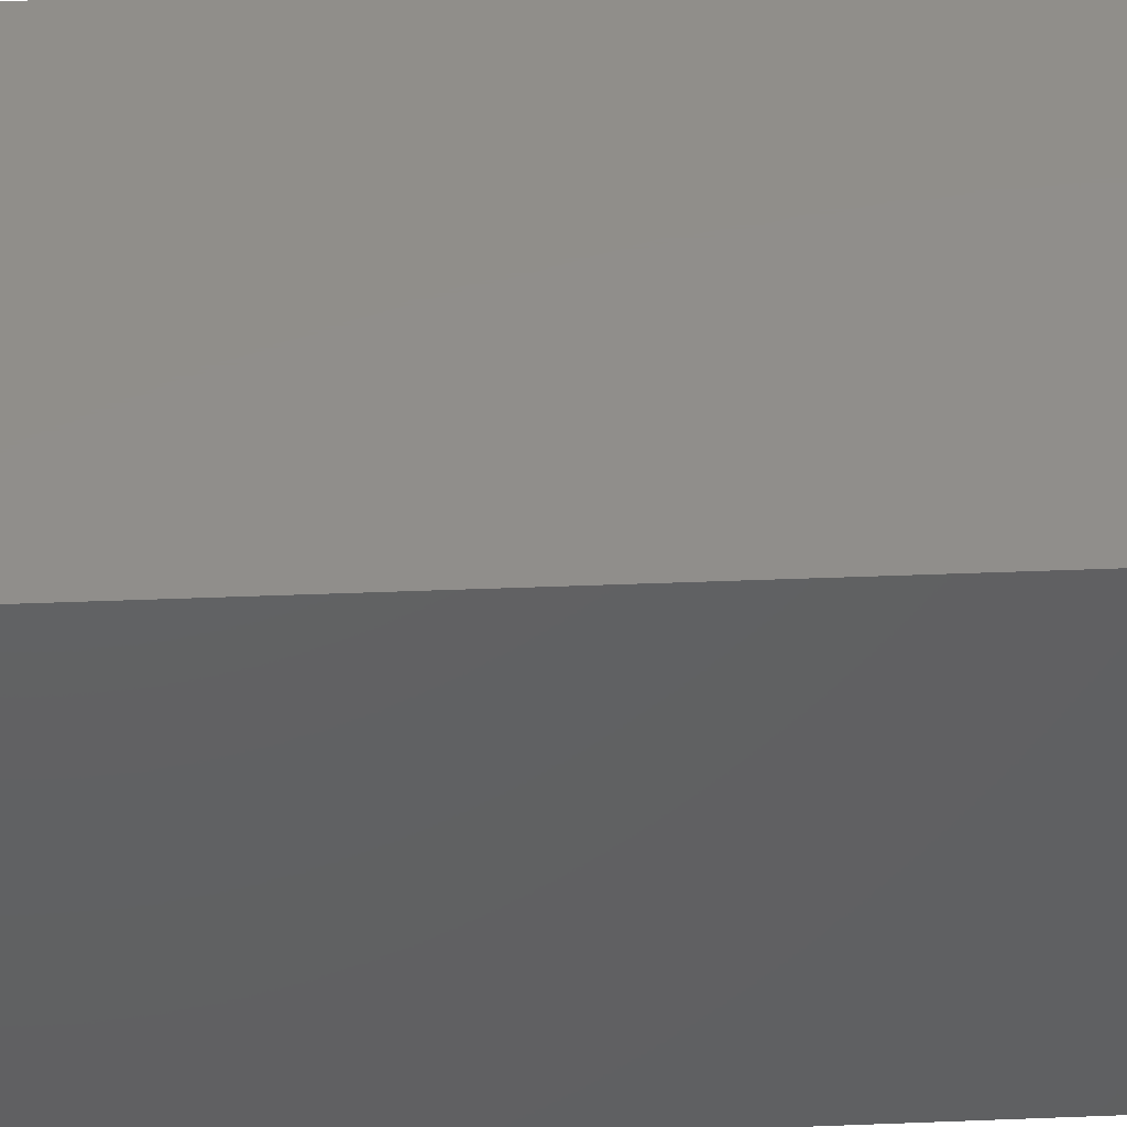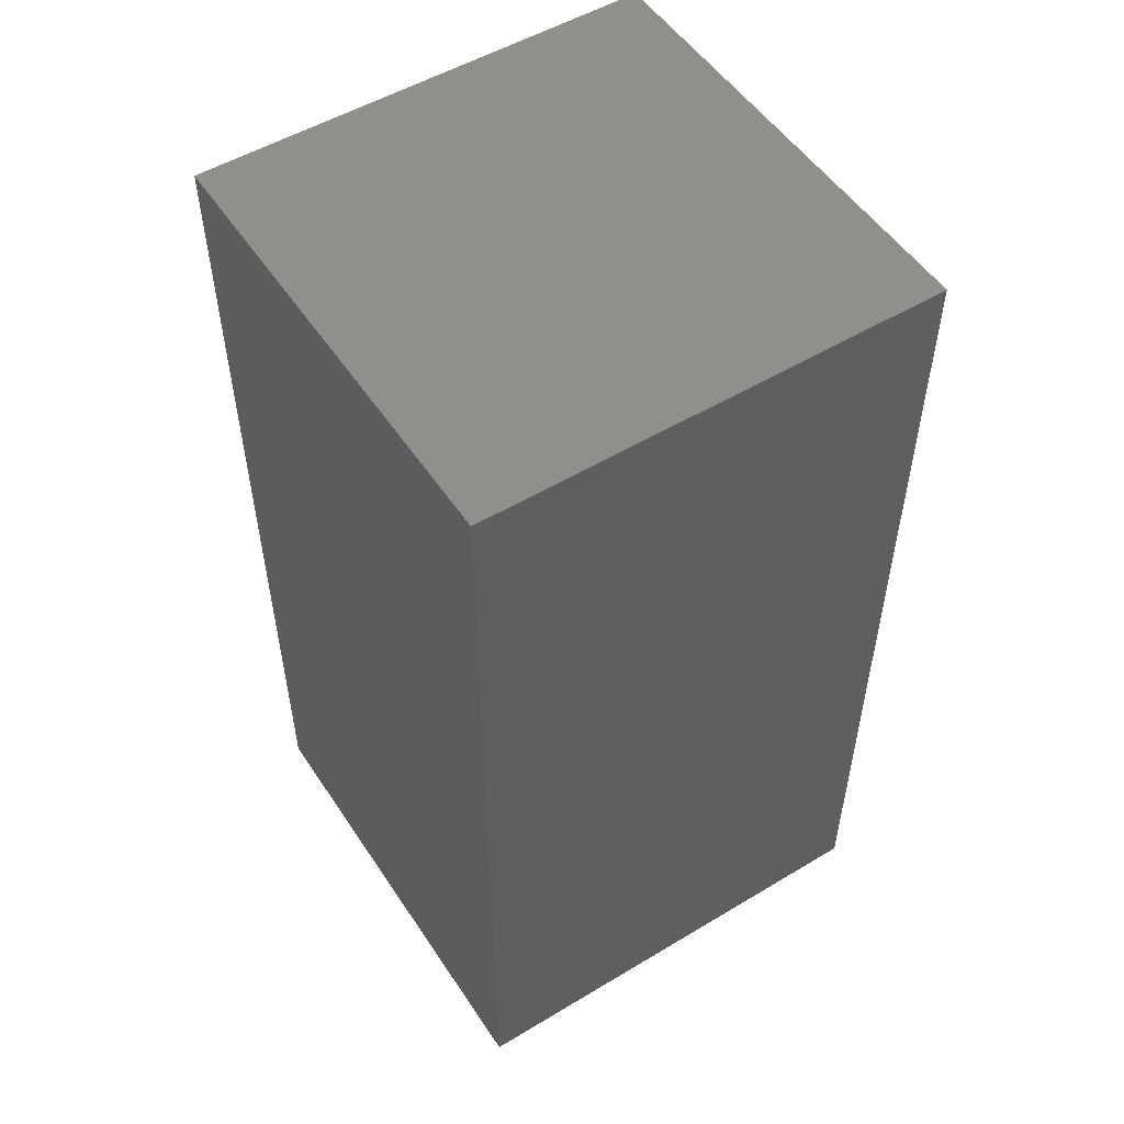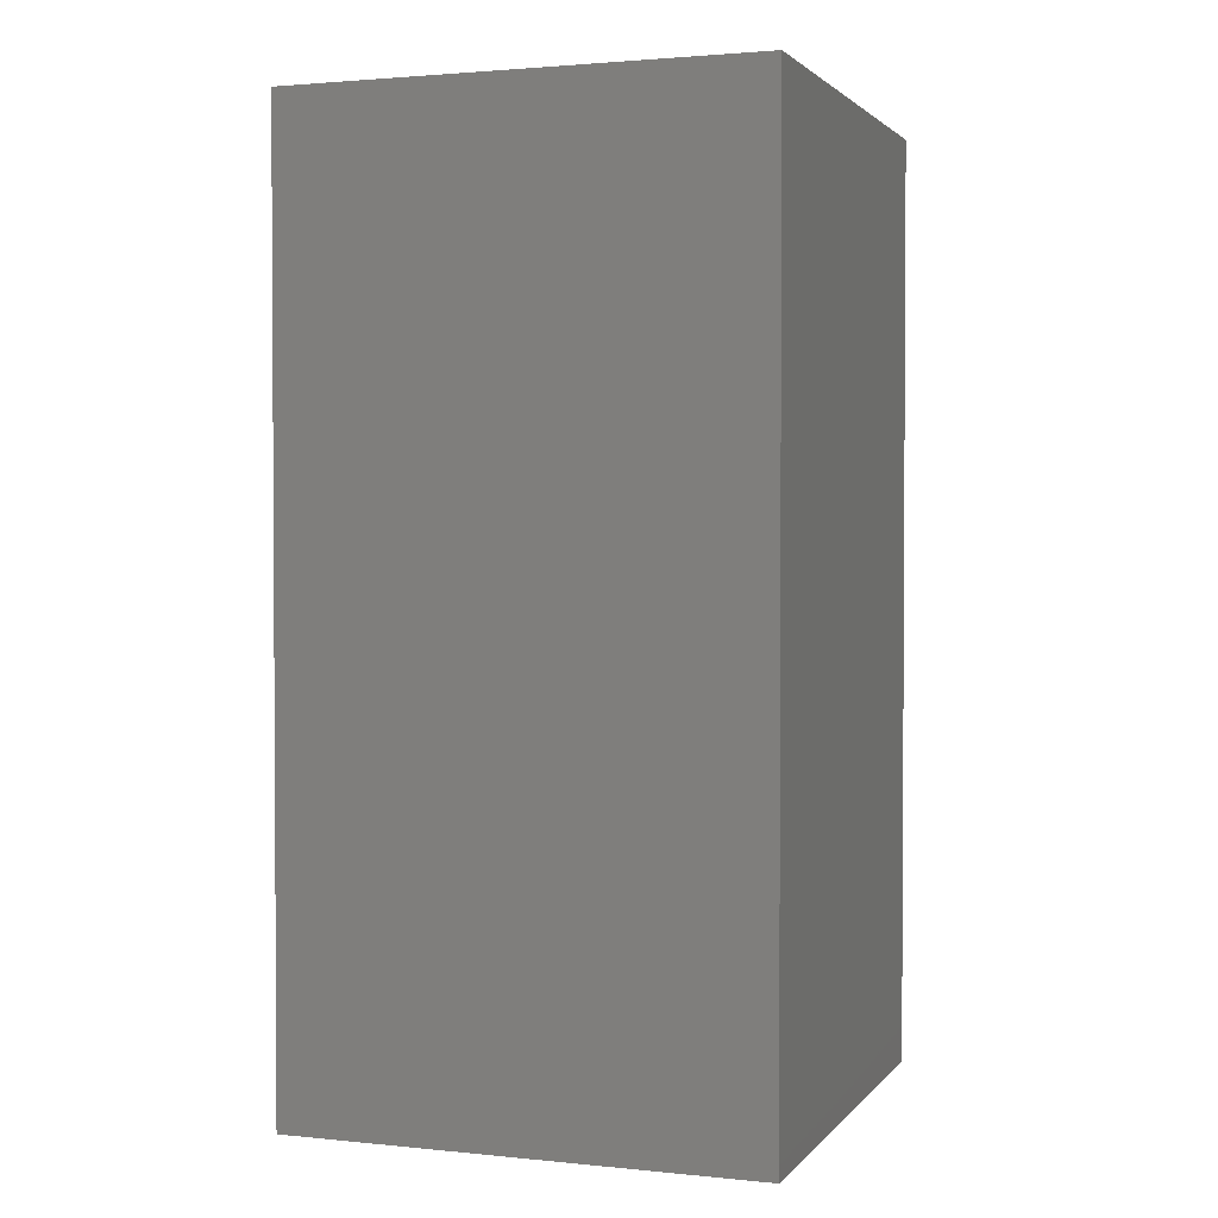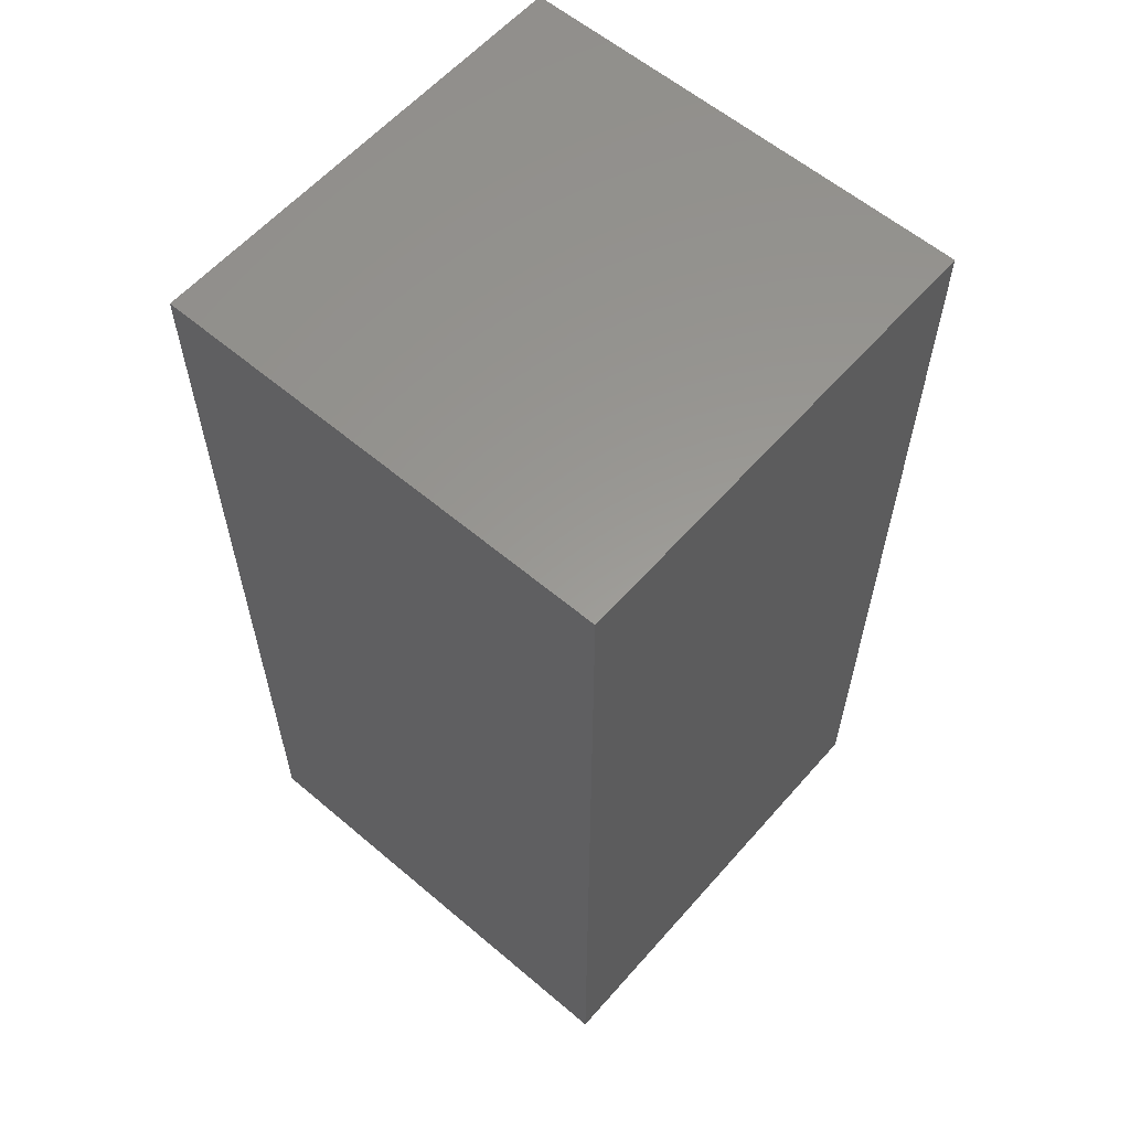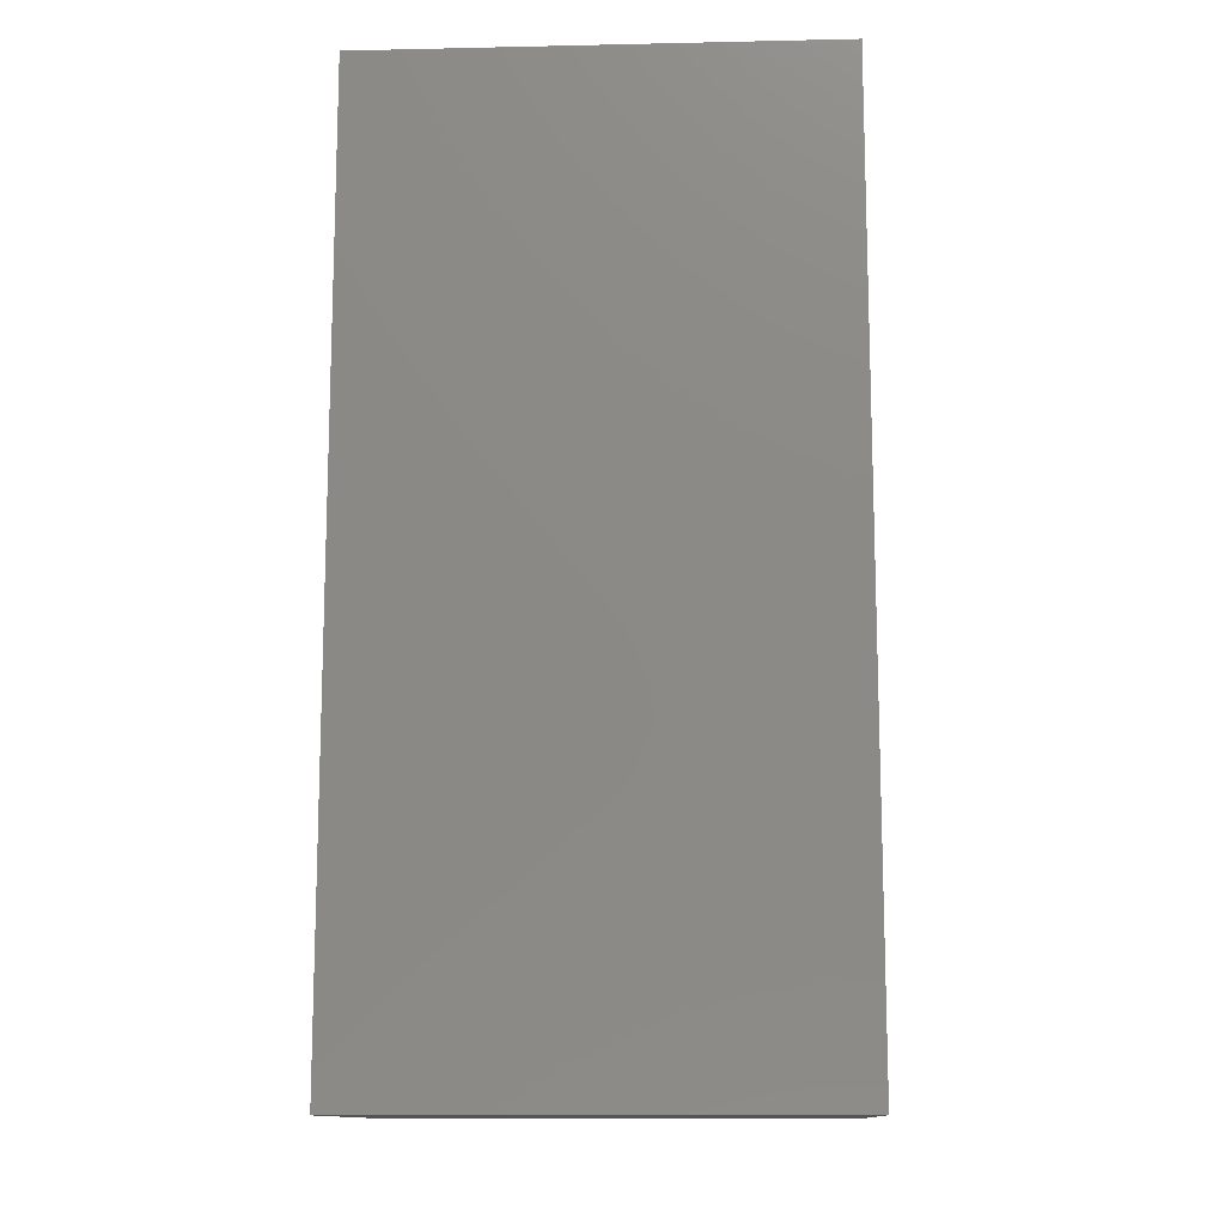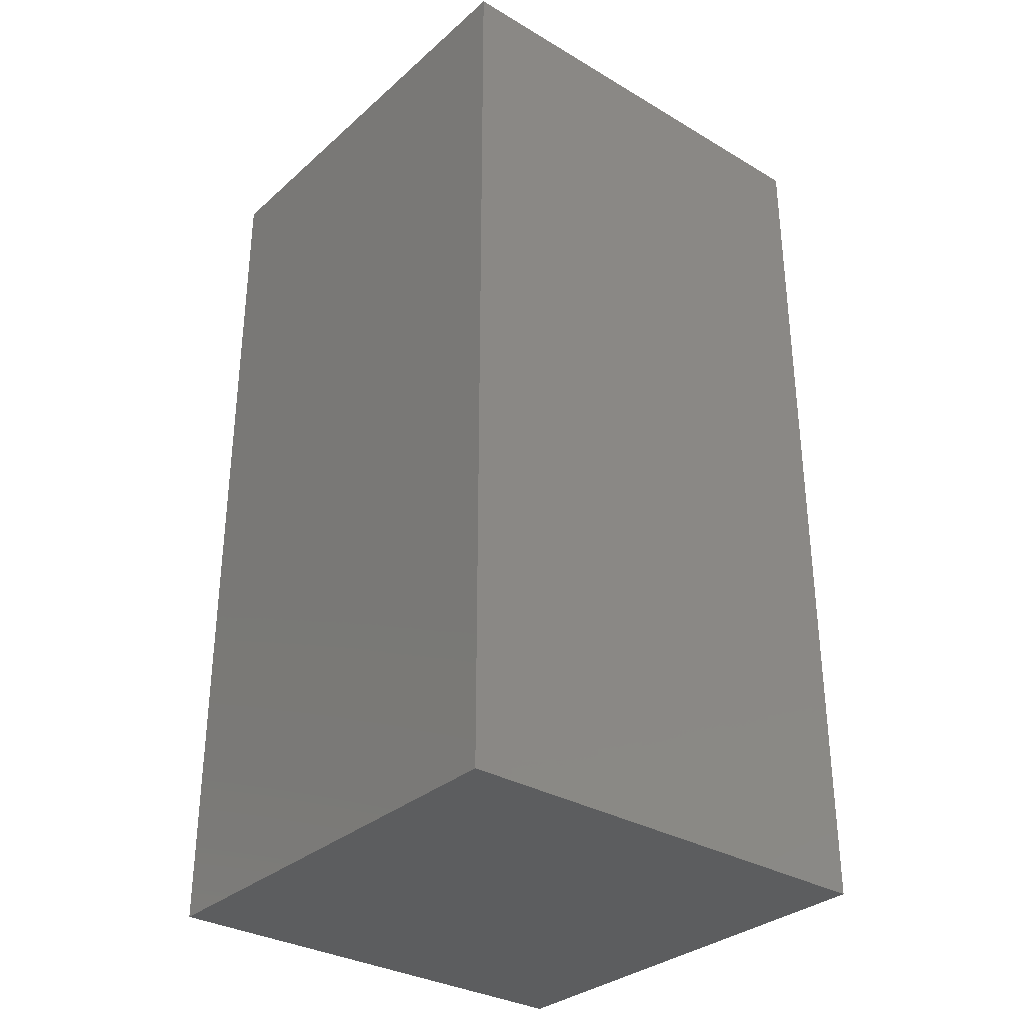
<metadata>
{"format":"stl","ext":"stl","renderer":"f3d","projection":"perspective","resolution":1024,"background":"white","views":[{"elev":46.9,"azim":-92.5,"up":"+Y"},{"elev":52.6,"azim":147.2,"up":"+Z"},{"elev":2.0,"azim":19.7,"up":"+Z"},{"elev":59.4,"azim":131.0,"up":"+Z"},{"elev":-12.6,"azim":2.9,"up":"+Z"},{"elev":-32.1,"azim":-129.5,"up":"+Z"}]}
</metadata>
<code>
# stl→obj: 8 verts, 12 faces
v -0.5 -0.5 0
v -0.5 0.5 0
v 0.5 0.5 0
v 0.5 -0.5 0
v -0.5 -0.5 2
v 0.5 -0.5 2
v 0.5 0.5 2
v -0.5 0.5 2
f 1 2 3
f 3 4 1
f 5 6 7
f 7 8 5
f 1 4 6
f 6 5 1
f 4 3 7
f 7 6 4
f 3 2 8
f 8 7 3
f 2 1 5
f 5 8 2

</code>
